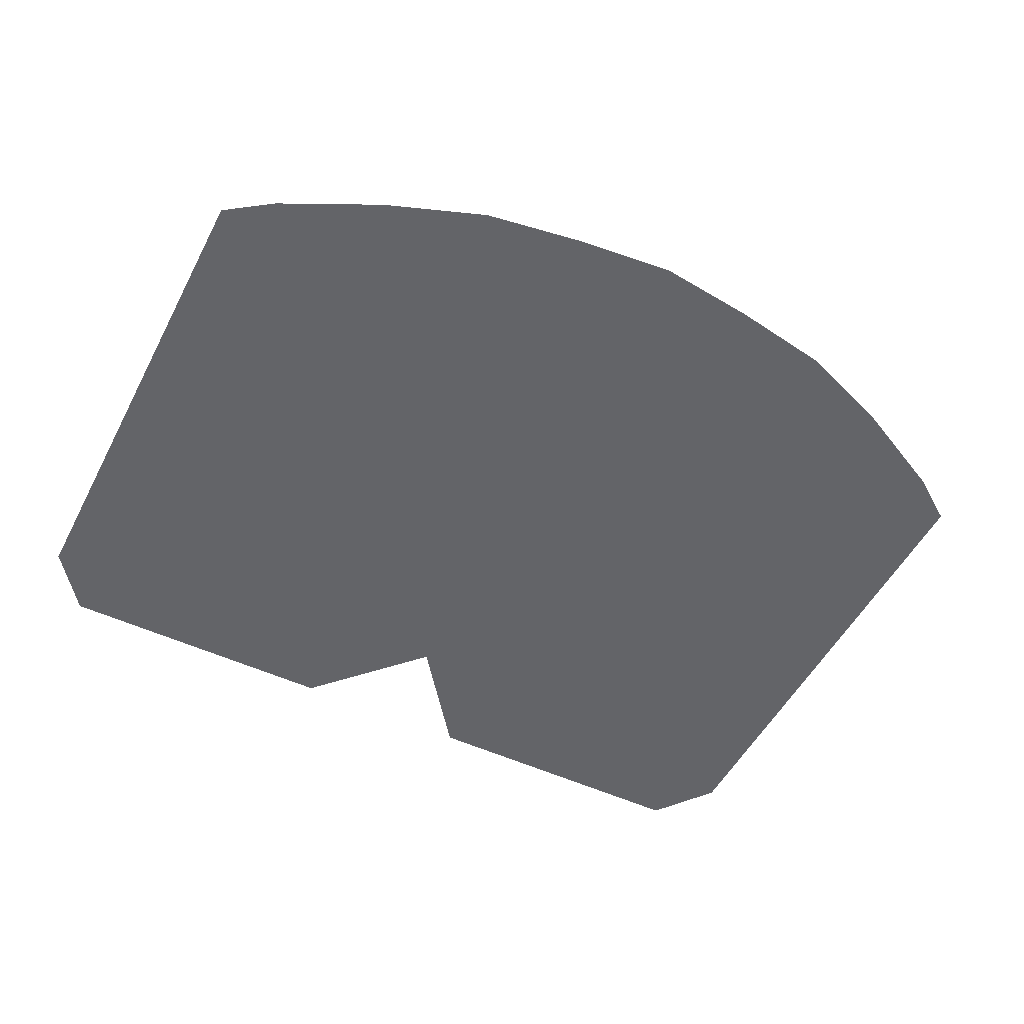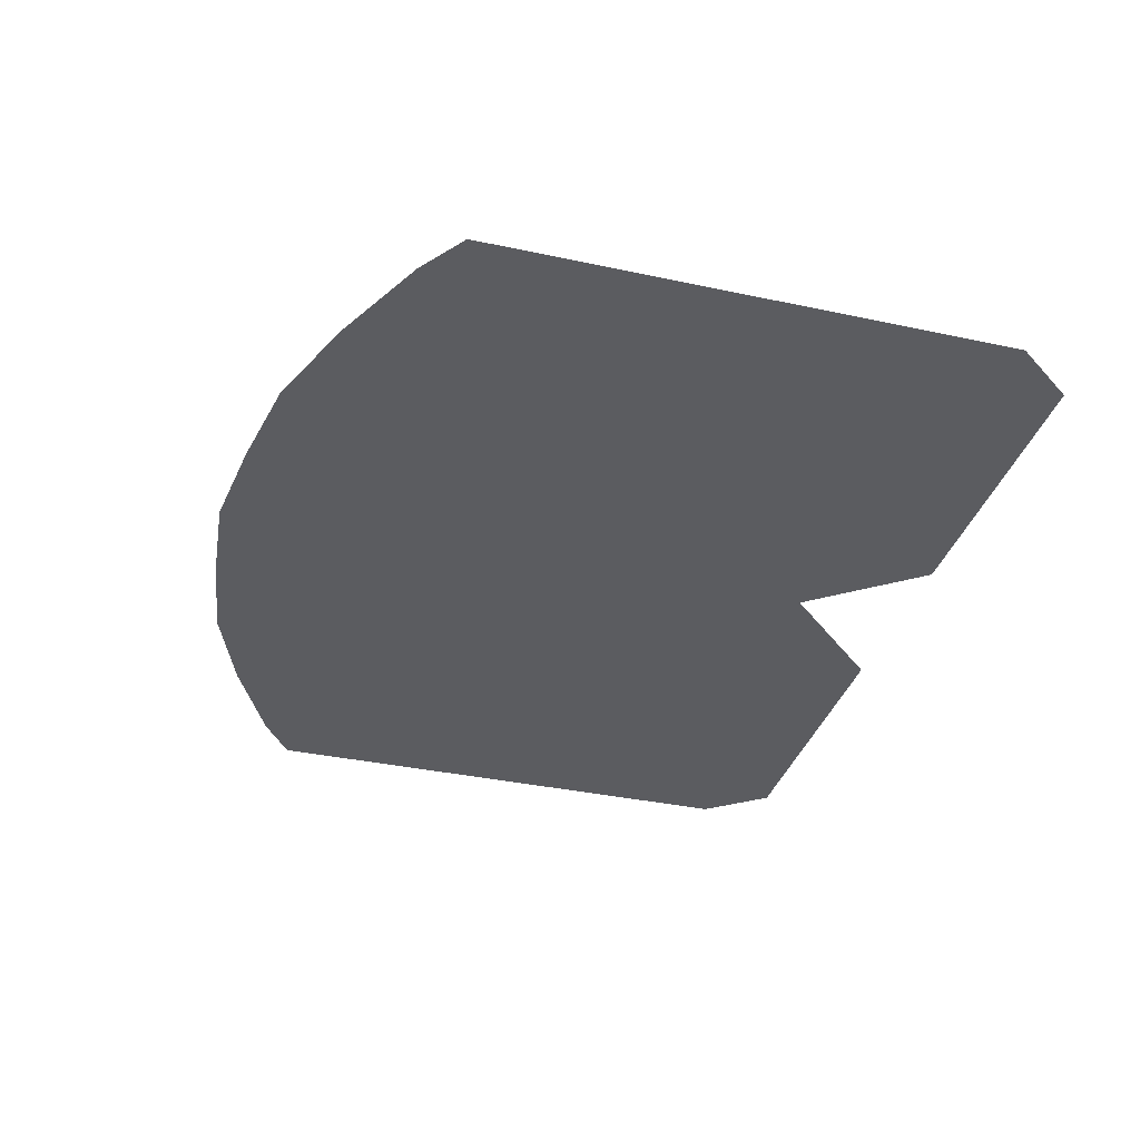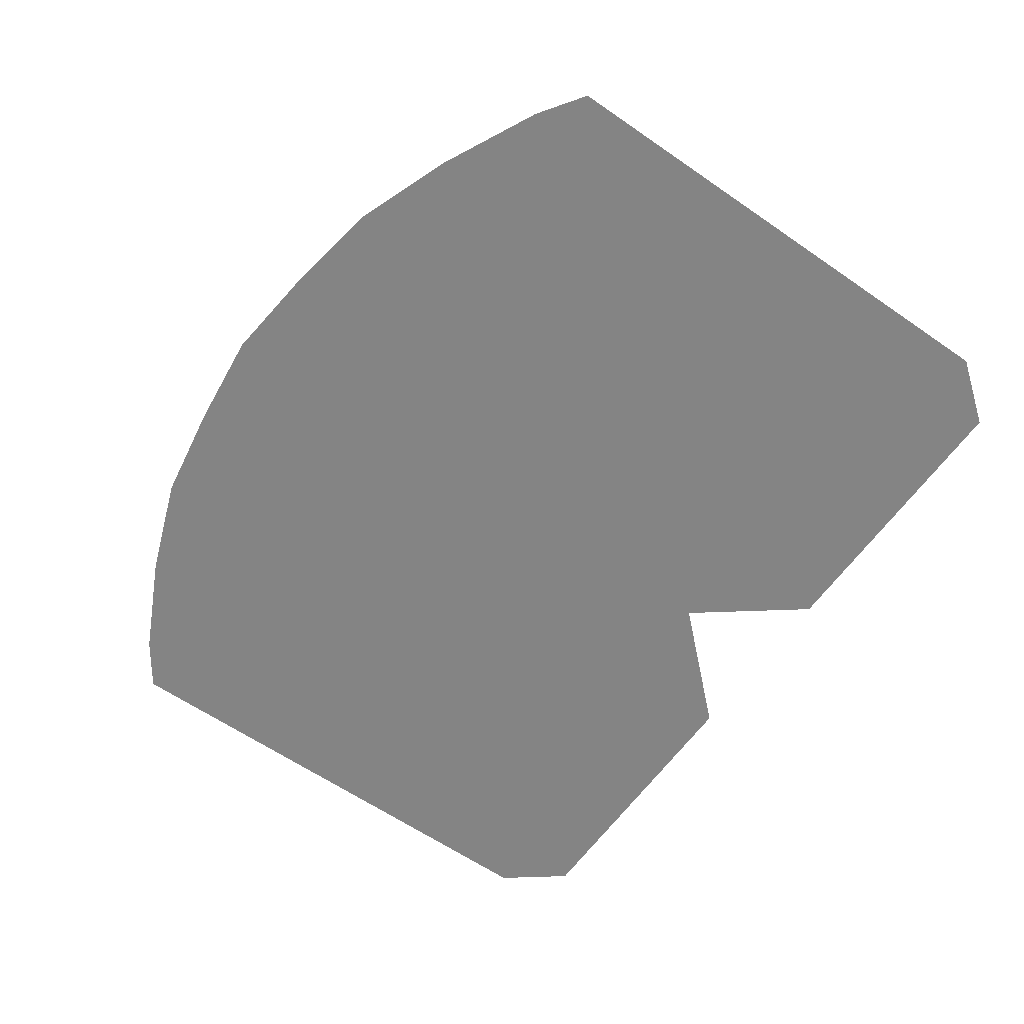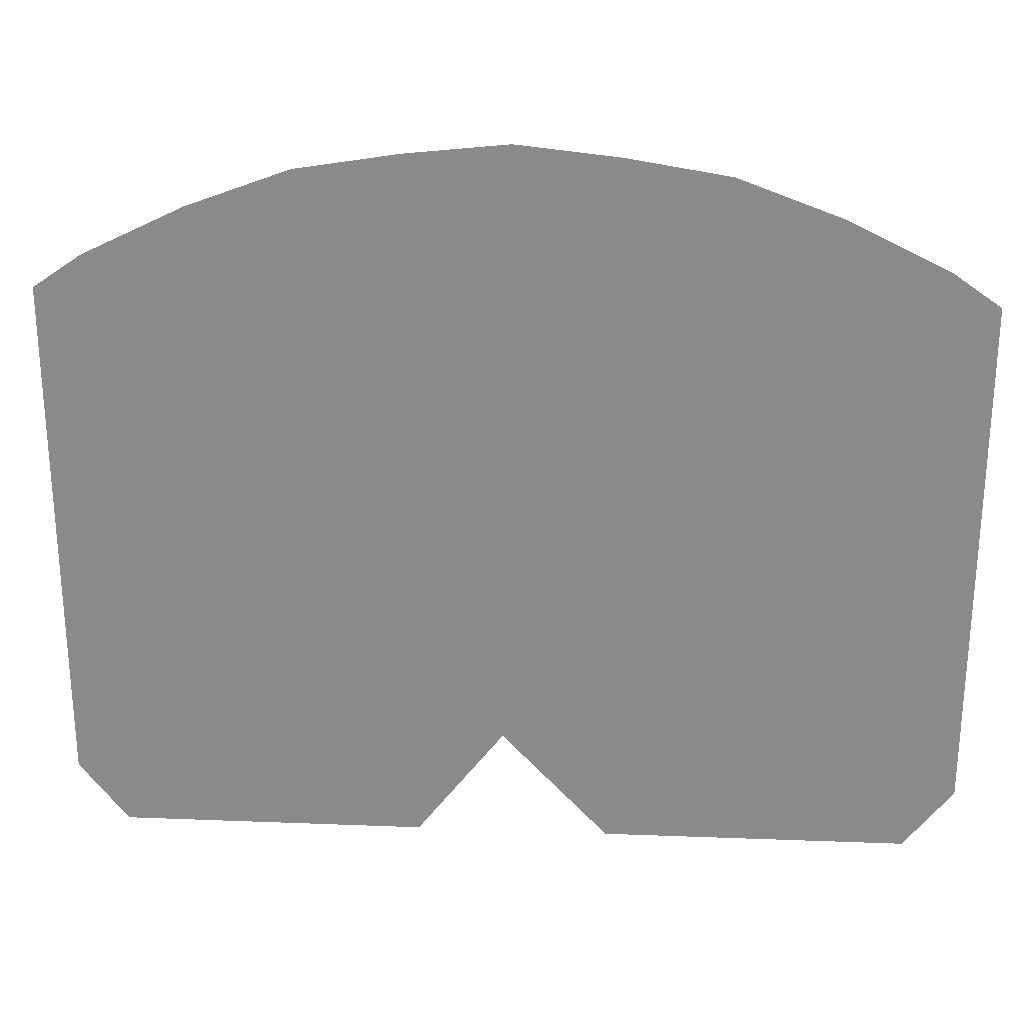
<metadata>
{"format":"obj","ext":"obj","renderer":"f3d","projection":"perspective","resolution":1024,"background":"white","views":[{"elev":-51.3,"azim":-26.9,"up":"+Y"},{"elev":-35.2,"azim":74.0,"up":"+Y"},{"elev":-61.3,"azim":54.8,"up":"+Y"},{"elev":26.0,"azim":-176.5,"up":"+Z"}]}
</metadata>
<code>
o CardImage_Cube.001
v -0.1351 -0.8482 1.351
v -0 -0.8482 1.366
v -0.2702 -0.8482 1.329
v 0.4053 -0.8482 1.279
v 0.5404 -0.8482 1.213
v 0.2702 -0.8482 1.329
v 0.1351 -0.8482 1.351
v -0.4053 -0.8482 1.279
v -0.5404 -0.8482 1.213
v 0.6037 -0.8482 1.169
v -0.6037 -0.8482 1.169
v 0.5387 -0.8482 0.3792
v 0.6037 -0.8482 0.4643
v -0.13 -0.8482 0.379
v -0 -0.8482 0.5491
v 0.13 -0.8482 0.379
v -0.6037 -0.8482 0.4643
v -0.5387 -0.8482 0.3792
f 1 2 7 6 4 5 10 11 9 8 3
f 10 16 15 14 11
f 12 16 10 13
f 18 17 11 14

</code>
